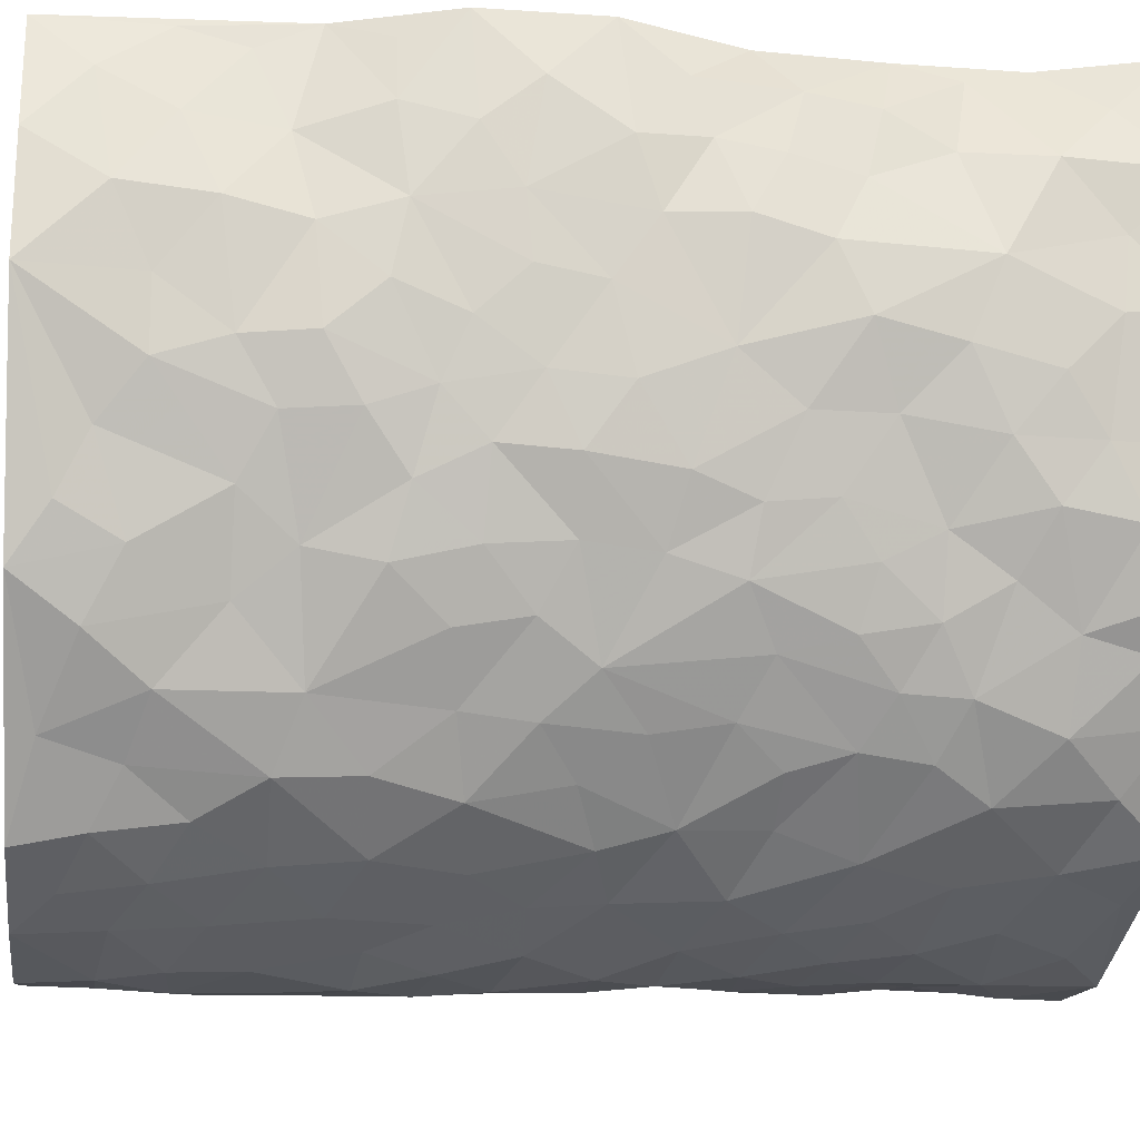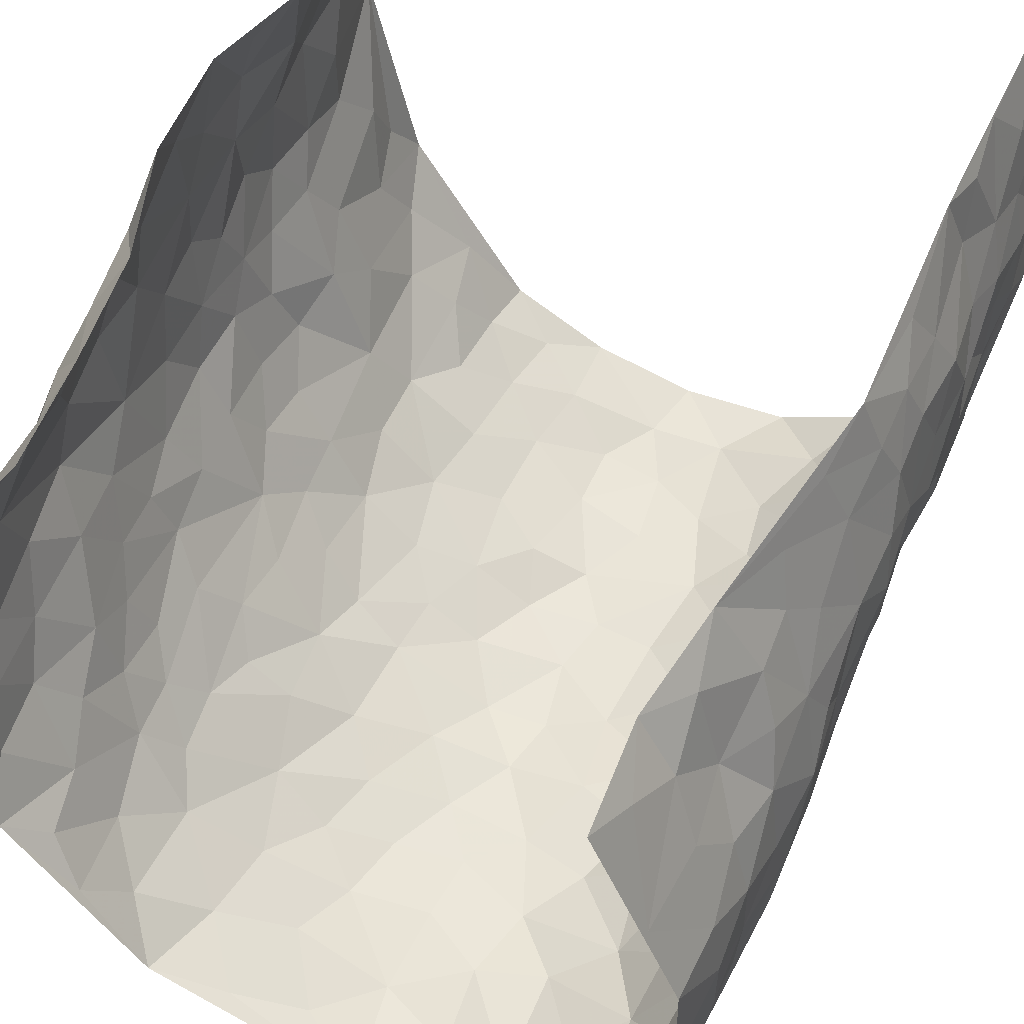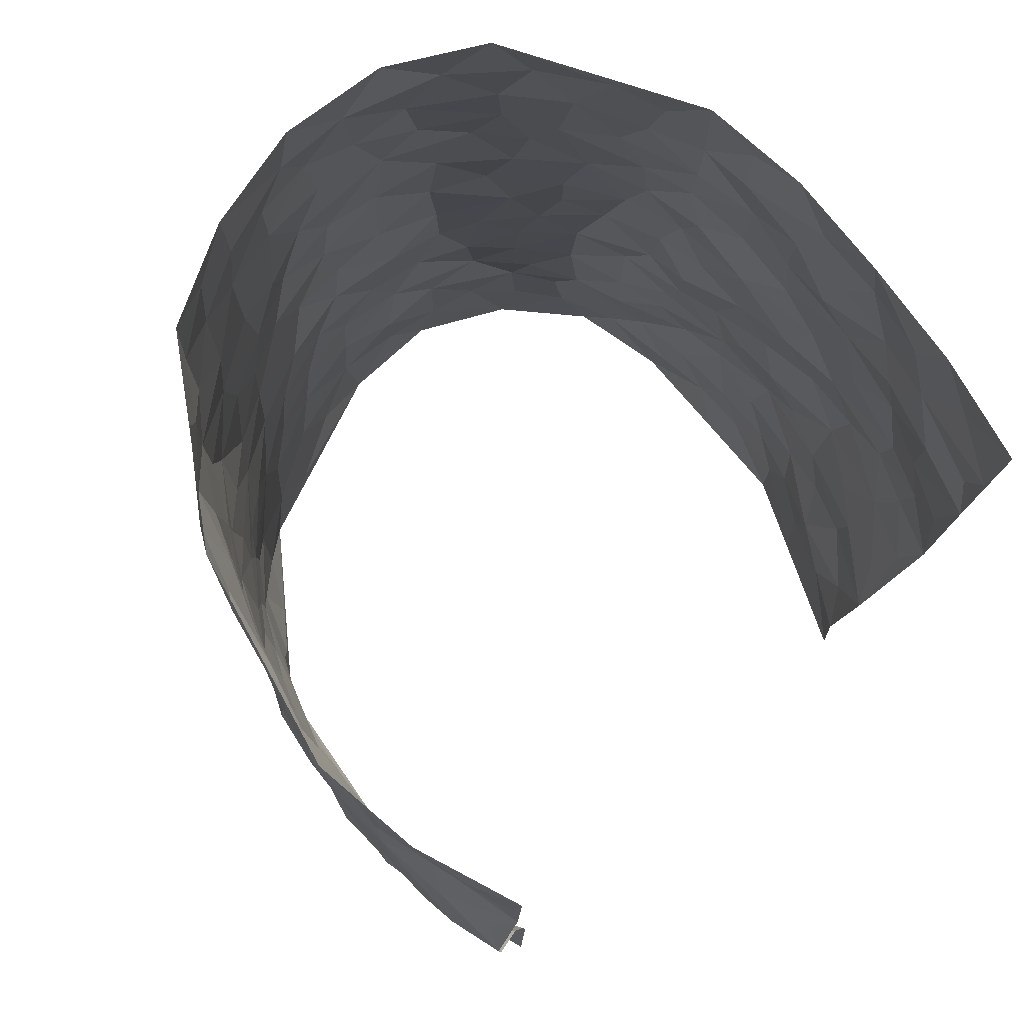
<metadata>
{"format":"obj","ext":"obj","renderer":"f3d","projection":"perspective","resolution":1024,"background":"white","views":[{"elev":-13.7,"azim":-96.8,"up":"+Z"},{"elev":55.7,"azim":23.4,"up":"+Z"},{"elev":77.6,"azim":-41.8,"up":"+Y"}]}
</metadata>
<code>
v -0.3501 0.00997 0.4625
v -0.3468 0.9987 0.4548
v 0.2666 0.003305 0.4305
v 0.3343 0.9962 0.4531
v -0.4153 0.3962 0.2808
v -0.384 0.5037 0.462
v -0.3985 0.3619 0.3409
v 0.01819 0.002202 -0.3078
v -0.3394 0.2585 0.4506
v -0.3794 0.343 0.4038
v -0.3892 0.004833 0.2223
v -0.3329 0.133 0.4511
v -0.4159 0.2952 0.1945
v -0.3888 0.006332 0.3451
v -0.3944 0.2927 0.3236
v -0.3593 0.004504 -0.02095
v -0.3468 0.1951 0.433
v -0.2491 0.1667 -0.1871
v -0.413 0.3252 0.2609
v -0.3935 0.1252 0.35
v -0.3653 0.07034 0.4065
v -0.3907 0.06832 0.2829
v -0.4015 0.1289 0.1583
v -0.3996 0.07704 0.2107
v -0.3799 0.2123 0.3552
v -0.3784 0.2751 0.392
v -0.4091 0.1796 0.2549
v -0.4076 0.2117 0.177
v -0.4097 0.4921 0.3481
v -0.3514 0.3836 0.4513
v -0.406 1 0.2169
v -0.3609 0.2245 0.02818
v 0.2677 0.1591 -0.248
v -0.3532 0.7494 0.4562
v -0.2907 0.393 -0.1259
v -0.3993 0.7553 0.2641
v -0.402 0.8329 0.2822
v -0.3897 0.4444 0.0648
v -0.3885 0.6081 0.08284
v -0.3507 0.998 -0.02434
v -0.3769 0.6896 0.4373
v -0.4006 0.5654 0.1438
v -0.3036 0.7531 -0.1115
v -0.3584 0.2814 -0.0005602
v -0.3391 0.2261 -0.04649
v -0.349 0.1641 -0.01128
v -0.3364 0.6367 -0.06092
v -0.2936 0.5588 -0.1304
v 0.1783 0.4734 -0.2939
v -0.2749 0.2207 -0.1558
v -0.1826 0.608 -0.2421
v -0.2952 0.628 -0.1222
v -0.2547 0.05636 -0.1787
v -0.3936 0.7126 0.109
v -0.3108 0.1943 -0.1052
v -0.4056 0.6218 0.3555
v -0.02365 0.3467 -0.308
v 0.07222 0.3387 -0.3106
v 0.2821 0.4521 -0.2093
v -0.08062 0.5496 -0.2987
v -0.1427 0.554 -0.2645
v 0.1042 0.6289 -0.3153
v -0.3953 0.3484 0.1178
v -0.4101 0.5774 0.2311
v -0.3585 0.8102 0.4287
v -0.3795 0.1318 0.04646
v -0.2866 0.01267 -0.1205
v -0.4106 0.4699 0.2789
v -0.392 0.1747 0.1029
v -0.3785 0.02067 0.1018
v -0.2129 0.000139 -0.2188
v -0.3875 0.09064 0.1021
v -0.3764 0.05534 0.0338
v -0.3228 0.03891 -0.06827
v -0.3327 0.1056 -0.05232
v -0.3952 0.6899 0.3741
v -0.3527 0.8741 0.4479
v -0.4087 0.5124 0.2193
v 0.008701 0.9968 -0.3183
v -0.4051 0.6789 0.2855
v -0.3753 0.317 0.04937
v -0.3622 0.4621 0.0007881
v 0.01884 0.5697 -0.32
v -0.03689 0.4808 -0.3143
v 0.01735 0.4183 -0.3129
v -0.1045 0.1266 -0.2752
v -0.378 0.6722 0.05273
v -0.404 0.5661 0.3992
v -0.4082 0.694 0.2141
v -0.3376 0.2977 -0.05837
v -0.3894 0.2698 0.1184
v -0.3585 0.6901 -0.01316
v -0.1495 0.4833 -0.2604
v -0.2221 0.4342 -0.2065
v -0.3949 0.6517 0.1294
v 0.005064 0.1164 -0.3093
v -0.3208 0.5101 -0.08848
v -0.2794 0.2879 -0.147
v -0.2067 0.5016 -0.2234
v -0.1568 0.3807 -0.2572
v -0.3875 0.6287 0.4624
v -0.4041 0.6259 0.1872
v -0.4089 0.5835 0.2962
v -0.2955 0.11 -0.1344
v -0.364 0.5342 0.008965
v -0.4067 0.4089 0.1662
v -0.1117 0.3228 -0.2791
v -0.1296 0.248 -0.2704
v -0.3652 0.6131 0.003286
v 0.12 0.7278 -0.3146
v 0.01167 0.2138 -0.3075
v -0.05791 0.2718 -0.2985
v 0.0193 0.2873 -0.3111
v -0.326 0.3645 -0.07432
v -0.1708 0.1825 -0.2452
v -0.4052 0.4906 0.1361
v -0.3784 0.3829 0.0423
v -0.3583 0.3926 -0.01982
v -0.2538 0.5226 -0.1747
v -0.2164 0.3492 -0.2046
v -0.2839 0.4666 -0.1363
v -0.1944 0.2702 -0.2288
v -0.07344 0.4099 -0.2914
v -0.3946 0.5339 0.07642
v -0.0762 0.1967 -0.2914
v -0.1847 0.09218 -0.2336
v -0.3122 0.2583 -0.1019
v -0.3894 0.4421 0.4092
v -0.4013 0.4248 0.3502
v 0.1057 0.422 -0.3009
v 0.2217 0.2391 -0.2764
v 0.09548 0.5157 -0.3106
v 0.03273 0.4862 -0.3183
v 0.1806 0.3927 -0.2947
v 0.379 0.4939 0.2669
v 0.2222 0.4339 -0.2599
v 0.261 0.3142 -0.2322
v 0.1715 0.5664 -0.295
v 0.1314 0.9966 -0.3073
v -0.2491 0.6169 -0.1914
v 0.3353 0.8791 -0.09508
v 0.3635 0.9974 -0.03464
v -0.185 0.7782 -0.2386
v -0.04835 0.8624 -0.3134
v -0.2643 0.3481 -0.1629
v -0.341 0.5663 -0.04988
v -0.05589 0.05147 -0.2909
v -0.1316 0.02121 -0.2518
v 0.1419 0.003029 -0.3084
v 0.02326 0.8587 -0.3243
v -0.005154 0.698 -0.3226
v 0.3446 0.1973 -0.1053
v 0.3155 0.2909 -0.1799
v 0.3704 0.5252 0.06591
v 0.3651 0.5464 -0.0008609
v 0.3611 0.1358 -0.07599
v 0.3773 0.2278 -0.00846
v 0.351 0.363 -0.1141
v 0.0349 0.6391 -0.3235
v -0.04716 0.6255 -0.3127
v -0.1268 0.727 -0.2734
v -0.07009 0.691 -0.2956
v -0.04889 0.7893 -0.3114
v -0.1163 0.6306 -0.2768
v 0.03193 0.7734 -0.3218
v 0.2393 0.9978 -0.2486
v -0.009403 0.9249 -0.317
v -0.2314 0.8437 -0.2087
v -0.1776 0.8774 -0.2536
v -0.2651 0.7788 -0.1759
v -0.2182 0.9957 -0.2308
v -0.1987 0.6931 -0.2334
v -0.2656 0.6977 -0.1728
v -0.1241 0.8271 -0.2816
v -0.1093 0.9955 -0.2893
v 0.2181 0.7453 -0.2644
v 0.1804 0.6662 -0.2869
v 0.2959 0.5958 -0.1837
v 0.2529 0.5232 -0.2333
v 0.254 0.6656 -0.2299
v 0.341 0.7435 -0.09747
v 0.312 0.6834 -0.1604
v 0.2677 0.7329 -0.2165
v 0.07735 0.9276 -0.3146
v 0.0895 0.8221 -0.3188
v 0.1539 0.8569 -0.3011
v 0.2392 0.8726 -0.2391
v 0.2847 0.7928 -0.1851
v 0.232 0.5953 -0.2553
v -0.3808 0.8682 0.3623
v -0.3964 0.8182 0.165
v -0.3794 0.7762 0.3486
v -0.3896 0.9988 0.3392
v -0.3713 0.9402 0.4019
v -0.3979 0.9223 0.293
v -0.3931 0.8869 0.216
v -0.373 0.9306 0.09111
v -0.3929 0.8872 0.1447
v -0.4052 0.748 0.169
v -0.3642 0.8152 0.04746
v -0.3849 0.7824 0.1061
v -0.3548 0.901 -0.001708
v -0.3075 0.8776 -0.1124
v -0.3676 0.9605 0.03001
v -0.3296 0.8163 -0.04199
v -0.3333 0.9359 -0.06748
v -0.2746 0.9711 -0.1466
v -0.3478 0.7612 0.001619
v -0.2615 0.8992 -0.167
v -0.2267 0.9277 -0.2187
v 0.1644 0.7838 -0.2969
v 0.2449 0.8037 -0.2394
v 0.1916 0.932 -0.2792
v 0.3251 0.8114 -0.1255
v 0.2939 0.8806 -0.172
v 0.3095 0.9817 -0.1299
v 0.2691 0.9374 -0.2144
v 0.343 0.9472 -0.07916
v 0.3341 0.4947 -0.1434
v 0.2983 0.5297 -0.1862
v 0.3638 0.6036 -0.0422
v 0.3479 0.6642 -0.0918
v 0.3418 0.5887 -0.1181
v 0.3214 0.1913 -0.1706
v 0.3636 0.3355 -0.04717
v 0.3569 0.5229 -0.06658
v 0.3179 0.3893 -0.1739
v -0.1094 0.9118 -0.2851
v -0.1647 0.9551 -0.2618
v 0.3094 0.1351 -0.2027
v 0.364 0.01436 0.07937
v 0.2084 0.3336 -0.2717
v 0.2633 0.3856 -0.2275
v 0.3827 0.2473 0.0533
v 0.3717 0.995 0.2093
v 0.2828 0.2499 0.4347
v 0.3614 0.8108 -0.03255
v 0.3855 0.485 0.1926
v 0.3608 0.7455 -0.03599
v 0.3302 0.4959 0.4492
v 0.3854 0.293 0.1405
v 0.3576 0.4681 -0.01682
v 0.3636 0.3087 0.248
v 0.3743 0.416 0.03328
v 0.3649 0.002587 -0.0435
v 0.1054 0.2515 -0.3099
v 0.362 0.07745 -0.02644
v 0.1494 0.3185 -0.3034
v 0.3457 0.2676 -0.1107
v 0.3297 0.2633 0.3391
v 0.3798 0.4604 0.1147
v 0.3719 0.08215 0.04606
v 0.3593 0.4271 -0.07886
v 0.3779 0.3715 0.07927
v 0.278 0.2338 -0.221
v 0.3618 0.2723 -0.05039
v 0.27 0.08008 -0.2436
v 0.3361 0.004262 -0.163
v 0.2526 0.003526 -0.253
v 0.2152 0.1159 -0.277
v 0.08398 0.1691 -0.3035
v 0.1613 0.1905 -0.2974
v 0.3741 0.147 0.08168
v 0.3754 0.4204 0.2505
v 0.3655 0.2197 0.2175
v 0.3727 0.07963 0.1194
v 0.3767 0.3833 0.1418
v 0.3786 0.3376 0.1901
v 0.328 0.3242 0.3508
v 0.3788 0.5645 0.2211
v 0.3732 0.1443 0.1616
v 0.3532 0.1493 0.2304
v 0.3504 0.3649 0.3094
v 0.3129 0.3476 0.4059
v 0.3471 0.4351 0.357
v 0.3823 0.3129 0.05306
v 0.3306 0.1063 0.2833
v 0.3168 0.06523 -0.1933
v 0.3488 0.07043 -0.1205
v 0.08911 0.07826 -0.3126
v 0.161 0.07341 -0.3012
v 0.3269 0.746 0.4511
v 0.363 0.07829 0.2005
v 0.3777 0.215 0.1253
v 0.3219 0.4215 0.4279
v 0.3521 0.5051 0.3807
v 0.3519 0.2483 0.277
v 0.3689 0.1486 0.00158
v 0.3598 0.0007184 0.202
v 0.3639 0.3948 -0.02493
v 0.2832 0.06498 0.3938
v 0.2609 0.1279 0.4253
v 0.3217 0.1813 0.3003
v 0.3001 0.1252 0.3549
v 0.3238 0.009314 0.291
v 0.2942 0.188 0.3948
v 0.3748 0.5532 0.1415
v 0.3828 0.6296 0.1677
v 0.365 0.6339 0.06143
v 0.3729 0.689 0.3034
v 0.3768 0.7687 0.1074
v 0.3361 0.6209 0.4299
v 0.3764 0.6386 0.2439
v 0.3688 0.592 0.3321
v 0.3779 0.7408 0.2101
v 0.3694 0.5271 0.322
v 0.3531 0.5704 0.3913
v 0.3543 0.6562 0.3673
v 0.379 0.6893 0.1159
v 0.375 0.7214 0.04083
v 0.3603 0.6732 -0.01436
v 0.3581 0.8489 0.3295
v 0.3725 0.8677 0.1887
v 0.3647 0.7737 0.2881
v 0.3421 0.7749 0.3715
v 0.3735 0.8408 0.2575
v 0.3316 0.8711 0.4494
v 0.3685 0.799 0.1706
v 0.3375 0.808 0.4289
v 0.3758 0.9282 0.2185
v 0.3597 0.9952 0.3319
v 0.3782 0.9952 0.08816
v 0.3628 0.9222 0.2972
v 0.3527 0.9249 0.3839
v 0.3775 0.9309 0.1377
v 0.365 0.8995 0.03255
v 0.3645 0.8802 -0.03317
v 0.3714 0.9676 0.02628
v 0.3741 0.8198 0.04529
v 0.3725 0.8577 0.1121
f 29 6 128
f 12 21 20
f 26 10 9
f 55 45 46
f 27 19 15
f 26 9 17
f 101 6 88
f 12 1 21
f 7 15 19
f 125 86 96
f 84 123 85
f 129 29 128
f 25 27 15
f 12 20 17
f 73 75 66
f 22 14 11
f 26 17 25
f 9 12 17
f 25 15 26
f 5 129 7
f 52 146 48
f 55 18 50
f 7 19 5
f 20 27 25
f 124 82 105
f 41 76 34
f 20 14 22
f 14 20 21
f 14 21 1
f 24 22 11
f 24 27 22
f 72 66 69
f 69 32 91
f 70 24 11
f 24 23 27
f 17 20 25
f 27 20 22
f 10 15 7
f 10 26 15
f 23 28 27
f 27 13 19
f 28 23 69
f 13 27 28
f 119 121 94
f 10 7 129
f 6 30 128
f 9 10 30
f 36 192 80
f 80 102 89
f 118 81 44
f 64 103 78
f 115 126 86
f 45 32 46
f 91 63 13
f 129 68 29
f 95 87 54
f 95 54 199
f 202 40 204
f 82 97 105
f 29 88 6
f 18 55 104
f 148 126 71
f 38 82 124
f 50 18 122
f 117 82 38
f 5 19 106
f 82 117 118
f 80 64 102
f 127 45 55
f 194 77 190
f 98 35 114
f 39 124 105
f 127 50 98
f 106 19 13
f 66 75 46
f 39 95 42
f 63 117 38
f 95 89 102
f 101 56 76
f 51 140 99
f 18 53 126
f 62 83 132
f 45 127 90
f 112 113 57
f 103 29 68
f 130 85 58
f 109 39 105
f 35 94 121
f 113 246 58
f 151 165 163
f 120 100 94
f 114 127 98
f 192 190 65
f 95 39 87
f 36 191 37
f 67 104 74
f 56 101 88
f 13 63 106
f 192 34 76
f 268 241 243
f 108 115 125
f 93 84 60
f 133 84 85
f 156 288 157
f 101 76 41
f 80 103 64
f 105 97 146
f 99 61 51
f 92 109 47
f 125 96 111
f 158 227 153
f 75 104 55
f 69 66 32
f 81 91 32
f 106 78 68
f 42 64 78
f 77 34 65
f 24 70 72
f 75 73 16
f 16 71 67
f 2 34 77
f 13 28 91
f 103 56 88
f 56 80 76
f 72 69 23
f 11 16 70
f 16 73 70
f 16 67 74
f 115 18 126
f 24 72 23
f 73 72 70
f 16 74 75
f 72 73 66
f 32 45 44
f 84 83 60
f 66 46 32
f 78 106 116
f 117 63 81
f 67 53 104
f 103 68 78
f 69 91 28
f 36 80 89
f 106 38 116
f 106 68 5
f 81 118 117
f 62 132 138
f 32 44 81
f 53 67 71
f 57 58 85
f 123 100 107
f 93 60 61
f 33 230 224
f 8 96 147
f 132 133 130
f 140 48 119
f 93 100 123
f 122 98 50
f 164 60 160
f 53 71 126
f 125 112 108
f 193 194 195
f 75 55 46
f 63 91 81
f 56 103 80
f 196 198 31
f 18 104 53
f 121 48 97
f 38 106 63
f 118 97 82
f 97 35 121
f 51 172 140
f 130 134 49
f 87 39 109
f 288 252 263
f 97 114 35
f 47 43 92
f 57 113 58
f 248 130 58
f 34 101 41
f 114 90 127
f 116 124 42
f 145 94 35
f 118 114 97
f 167 79 175
f 98 145 35
f 85 123 57
f 43 47 52
f 199 36 89
f 42 78 116
f 159 83 62
f 88 29 103
f 74 104 75
f 118 44 90
f 173 140 172
f 42 95 102
f 190 192 37
f 65 190 77
f 89 95 199
f 125 111 112
f 92 87 109
f 18 115 122
f 177 180 176
f 112 57 107
f 109 105 146
f 93 94 100
f 285 286 275
f 96 86 147
f 137 232 131
f 57 123 107
f 87 92 208
f 49 134 136
f 132 130 49
f 161 164 162
f 50 127 55
f 122 108 107
f 122 107 100
f 48 140 52
f 118 90 114
f 99 119 94
f 123 84 93
f 36 37 192
f 48 121 119
f 120 122 100
f 39 42 124
f 38 124 116
f 248 58 246
f 44 45 90
f 98 122 120
f 146 52 47
f 94 93 99
f 168 209 170
f 212 183 188
f 202 197 200
f 42 102 64
f 107 108 112
f 99 93 61
f 8 280 96
f 112 111 113
f 125 115 86
f 115 108 122
f 128 30 10
f 5 68 129
f 10 129 128
f 132 49 138
f 83 84 133
f 130 133 85
f 83 133 132
f 248 134 130
f 156 152 224
f 151 110 165
f 212 186 211
f 153 224 249
f 254 251 244
f 246 261 262
f 225 158 249
f 49 136 179
f 185 184 150
f 214 188 181
f 181 188 182
f 161 163 174
f 143 170 172
f 110 211 185
f 184 79 167
f 174 228 169
f 62 110 159
f 163 150 144
f 210 169 229
f 170 143 168
f 176 211 110
f 98 120 145
f 94 145 120
f 48 146 97
f 109 146 47
f 148 86 126
f 147 86 148
f 71 8 148
f 8 147 148
f 244 276 254
f 232 136 134
f 174 143 161
f 60 83 160
f 163 162 151
f 159 160 83
f 261 281 262
f 259 281 149
f 219 220 59
f 246 113 111
f 33 255 131
f 157 256 152
f 137 255 153
f 230 278 279
f 262 260 33
f 154 155 242
f 131 255 137
f 248 131 232
f 281 280 149
f 259 258 278
f 220 179 59
f 159 151 160
f 162 160 151
f 164 61 60
f 228 174 144
f 144 174 163
f 159 110 151
f 161 172 164
f 186 184 185
f 161 162 163
f 61 164 51
f 160 162 164
f 187 217 213
f 150 163 165
f 205 202 200
f 79 184 139
f 170 43 173
f 174 169 143
f 161 143 172
f 167 144 150
f 176 180 183
f 172 170 173
f 223 226 221
f 185 150 165
f 99 140 119
f 207 206 203
f 172 51 164
f 43 52 173
f 173 52 140
f 167 175 228
f 228 229 169
f 210 168 169
f 177 110 62
f 189 138 179
f 62 138 177
f 136 232 233
f 181 182 222
f 150 184 167
f 178 180 189
f 49 179 138
f 177 138 189
f 180 178 182
f 178 179 220
f 307 308 304
f 222 223 221
f 215 187 188
f 176 183 212
f 187 213 186
f 214 215 188
f 185 211 186
f 237 181 239
f 182 188 183
f 110 185 165
f 216 215 141
f 211 176 212
f 182 183 180
f 176 110 177
f 213 184 186
f 178 189 179
f 177 189 180
f 195 190 37
f 197 198 200
f 195 194 190
f 34 192 65
f 80 192 76
f 37 196 195
f 194 2 77
f 193 2 194
f 196 37 191
f 31 193 195
f 198 196 191
f 31 195 196
f 199 201 191
f 197 204 31
f 198 191 201
f 31 198 197
f 201 199 54
f 36 199 191
f 54 208 201
f 208 43 205
f 208 54 87
f 198 201 200
f 206 205 203
f 43 170 203
f 210 207 209
f 40 202 206
f 31 204 40
f 197 202 204
f 208 205 200
f 43 203 205
f 205 206 202
f 203 209 207
f 171 40 207
f 40 206 207
f 208 200 201
f 43 208 92
f 170 209 203
f 168 143 169
f 207 210 171
f 168 210 209
f 188 187 212
f 212 187 186
f 166 139 213
f 184 213 139
f 237 214 181
f 215 214 141
f 216 141 218
f 213 217 166
f 142 166 216
f 217 216 166
f 187 215 217
f 216 217 215
f 237 141 214
f 142 216 218
f 223 222 182
f 179 136 59
f 223 220 219
f 267 238 251
f 237 327 141
f 223 182 178
f 158 290 253
f 220 223 178
f 59 233 227
f 233 59 136
f 248 246 131
f 153 249 158
f 251 254 267
f 223 219 226
f 111 261 246
f 297 251 238
f 276 256 157
f 167 228 144
f 229 228 175
f 175 171 229
f 229 171 210
f 260 257 33
f 265 271 272
f 266 289 283
f 269 243 250
f 249 224 152
f 266 283 271
f 227 233 137
f 253 227 158
f 325 313 320
f 135 264 275
f 310 329 239
f 270 298 297
f 249 256 225
f 275 273 269
f 311 222 221
f 155 154 299
f 234 276 157
f 310 311 299
f 222 239 181
f 221 226 155
f 266 263 252
f 242 290 244
f 264 273 275
f 273 264 243
f 242 244 154
f 276 290 225
f 288 234 157
f 240 282 302
f 275 286 306
f 225 290 158
f 234 263 284
f 241 254 276
f 233 232 137
f 137 153 227
f 264 135 238
f 244 251 154
f 260 259 257
f 227 253 219
f 33 224 255
f 154 297 299
f 240 302 307
f 297 154 251
f 264 268 243
f 253 226 219
f 271 284 263
f 277 294 293
f 290 242 253
f 241 234 284
f 59 227 219
f 242 155 226
f 252 245 231
f 157 152 156
f 257 230 33
f 152 256 249
f 278 230 257
f 262 33 131
f 224 153 255
f 259 278 257
f 134 248 232
f 230 279 224
f 96 261 111
f 261 96 280
f 280 281 261
f 246 262 131
f 252 247 245
f 268 267 241
f 283 277 272
f 288 247 252
f 275 274 285
f 295 291 294
f 267 268 264
f 263 234 288
f 309 310 299
f 290 276 244
f 283 272 271
f 267 254 241
f 265 243 241
f 236 240 285
f 297 238 270
f 303 305 298
f 241 276 234
f 221 155 299
f 272 277 293
f 250 243 287
f 286 285 240
f 284 271 265
f 271 263 266
f 295 3 291
f 225 256 276
f 241 284 265
f 289 266 231
f 3 292 291
f 321 235 323
f 293 294 296
f 279 278 258
f 245 279 258
f 279 156 224
f 260 281 259
f 280 8 149
f 262 281 260
f 231 266 252
f 267 264 238
f 306 304 270
f 283 289 295
f 243 269 273
f 236 269 250
f 294 292 296
f 274 236 285
f 269 274 275
f 250 287 293
f 245 289 231
f 236 274 269
f 156 279 247
f 242 226 253
f 247 279 245
f 243 265 287
f 288 156 247
f 265 272 293
f 296 292 236
f 293 287 265
f 295 294 277
f 277 283 295
f 236 250 296
f 289 3 295
f 292 294 291
f 293 296 250
f 300 304 308
f 325 320 235
f 329 330 326
f 270 304 303
f 270 303 298
f 309 305 301
f 135 306 270
f 299 297 298
f 298 309 299
f 238 135 270
f 300 314 305
f 303 300 305
f 304 306 307
f 300 303 304
f 282 319 315
f 322 325 235
f 275 306 135
f 307 306 286
f 240 307 286
f 308 307 302
f 302 282 308
f 308 282 315
f 305 309 298
f 310 309 301
f 310 301 329
f 310 239 311
f 222 311 239
f 299 311 221
f 319 312 315
f 312 323 316
f 301 305 318
f 305 314 316
f 300 308 315
f 316 314 312
f 312 314 315
f 315 314 300
f 323 312 324
f 316 313 318
f 282 4 317
f 330 313 325
f 4 321 324
f 235 320 323
f 282 317 319
f 312 319 317
f 326 325 322
f 316 320 313
f 316 318 305
f 142 218 327
f 327 218 141
f 316 323 320
f 324 312 317
f 4 324 317
f 321 323 324
f 318 313 330
f 328 326 322
f 326 327 329
f 329 327 237
f 326 328 327
f 322 142 328
f 327 328 142
f 329 237 239
f 301 318 330
f 326 330 325
f 330 329 301

</code>
